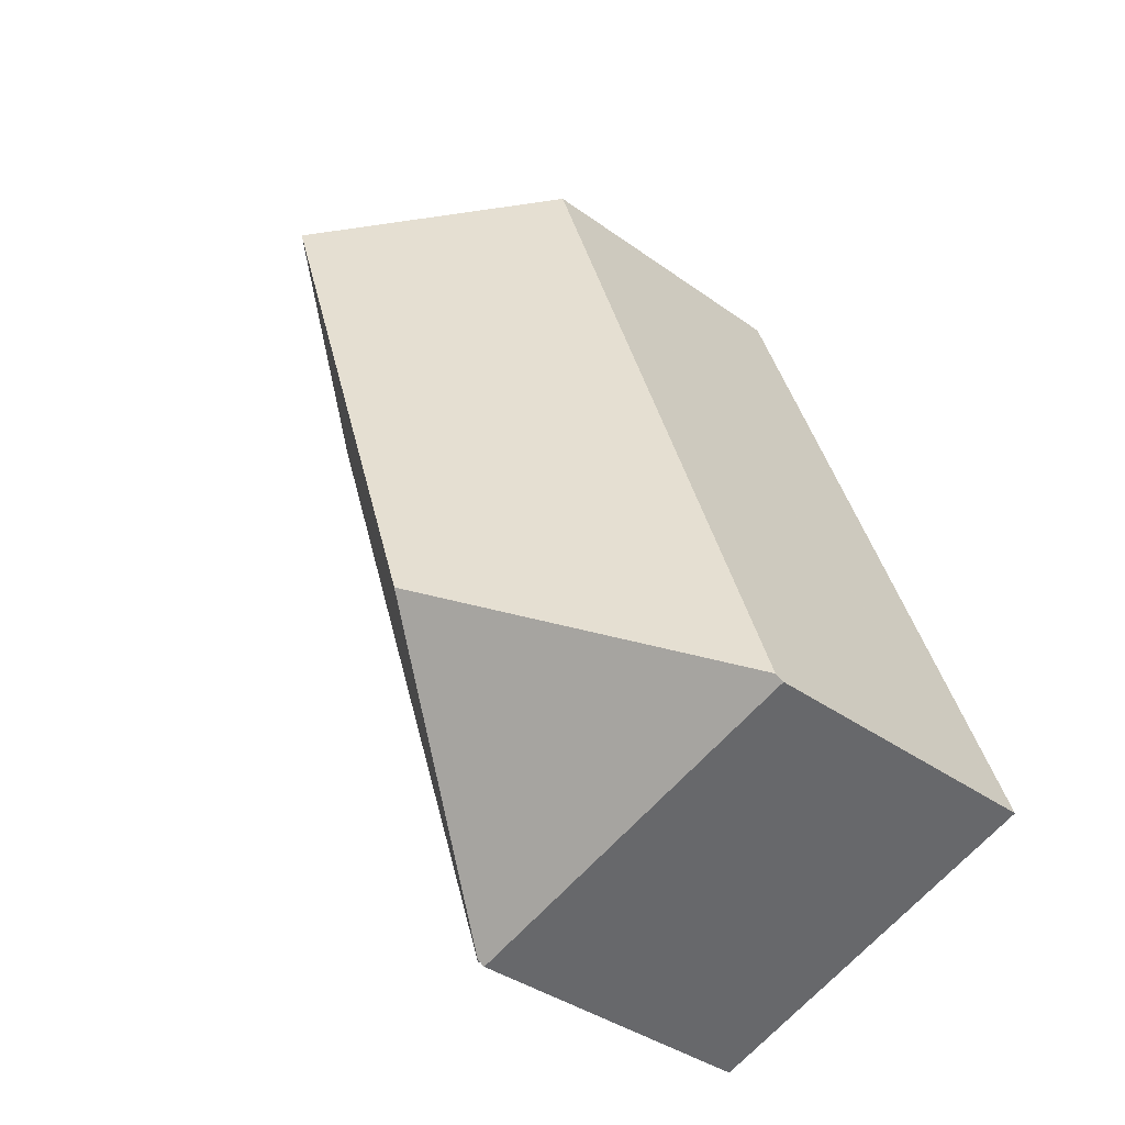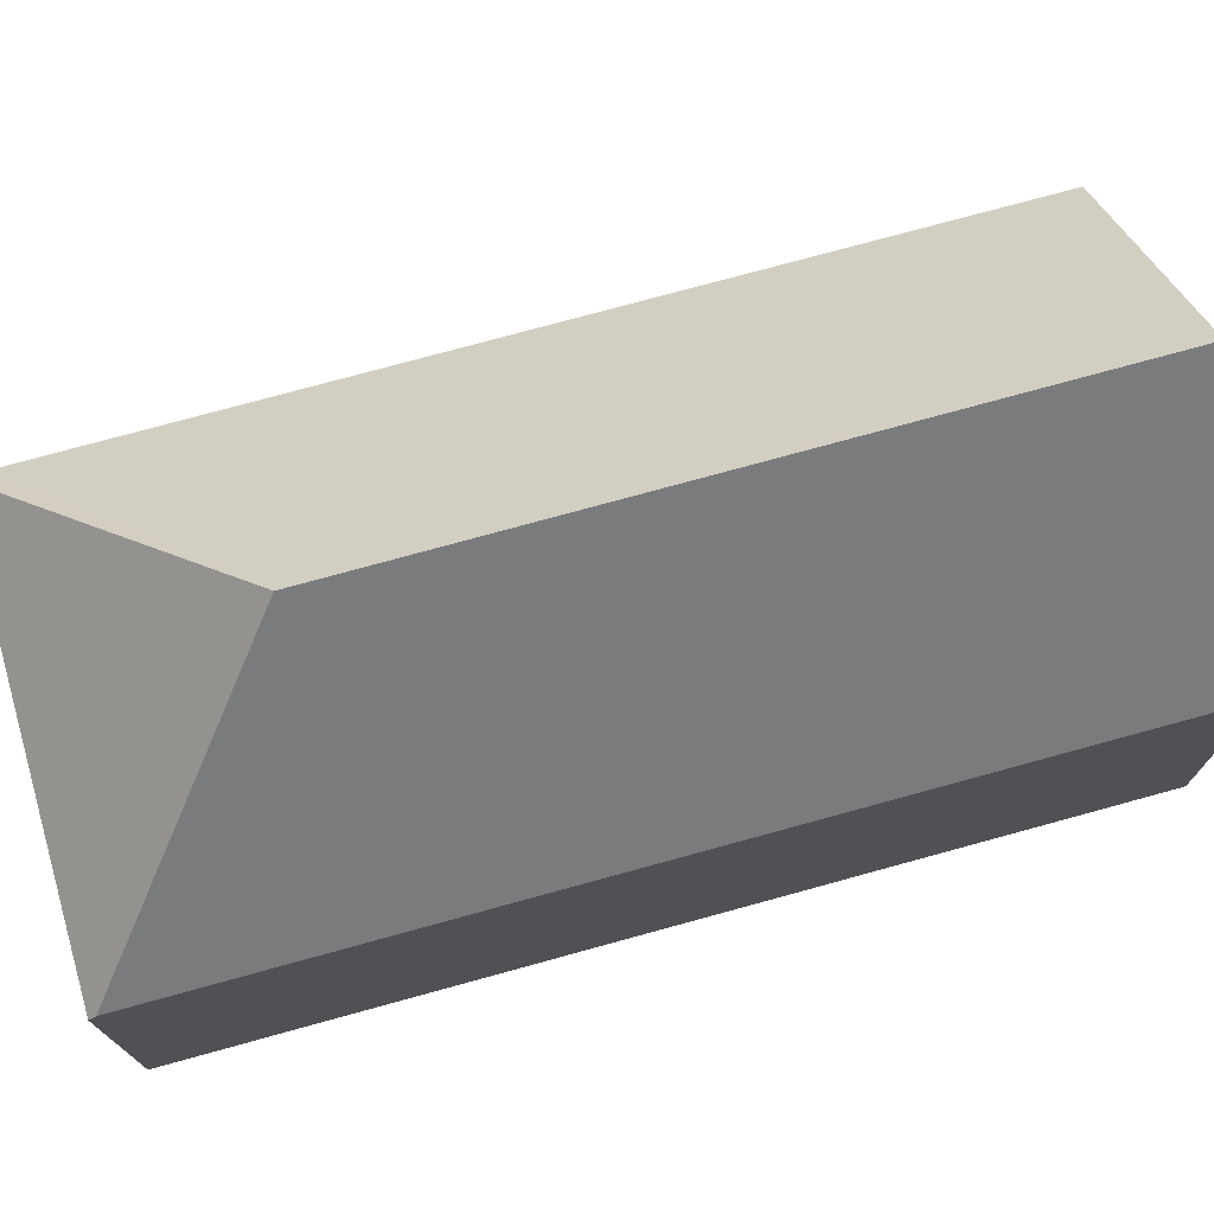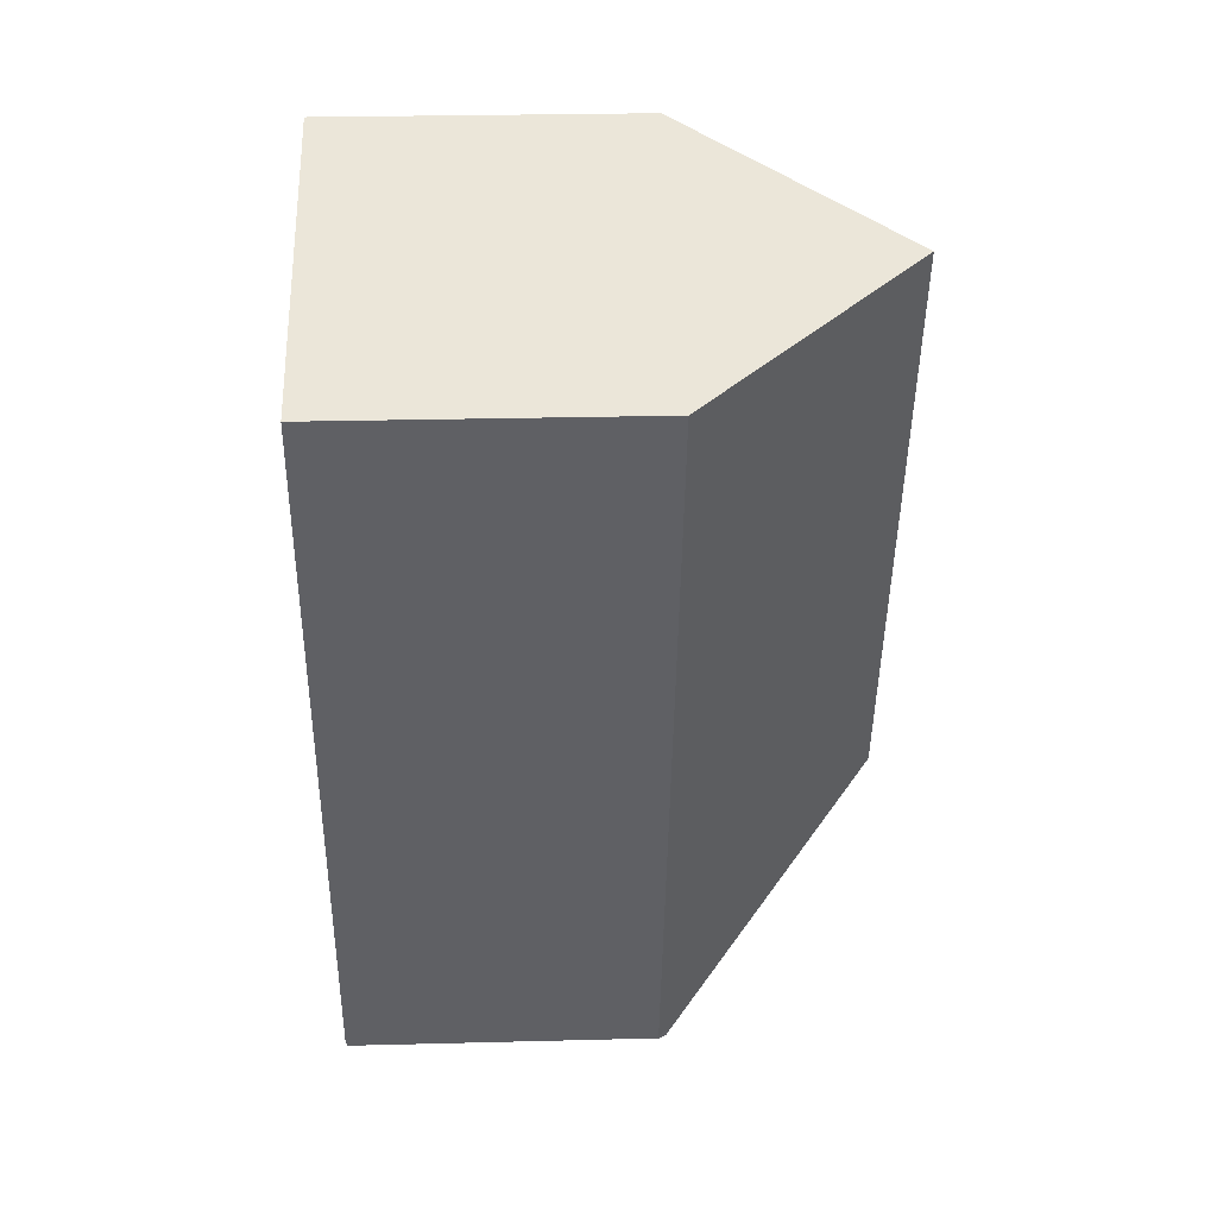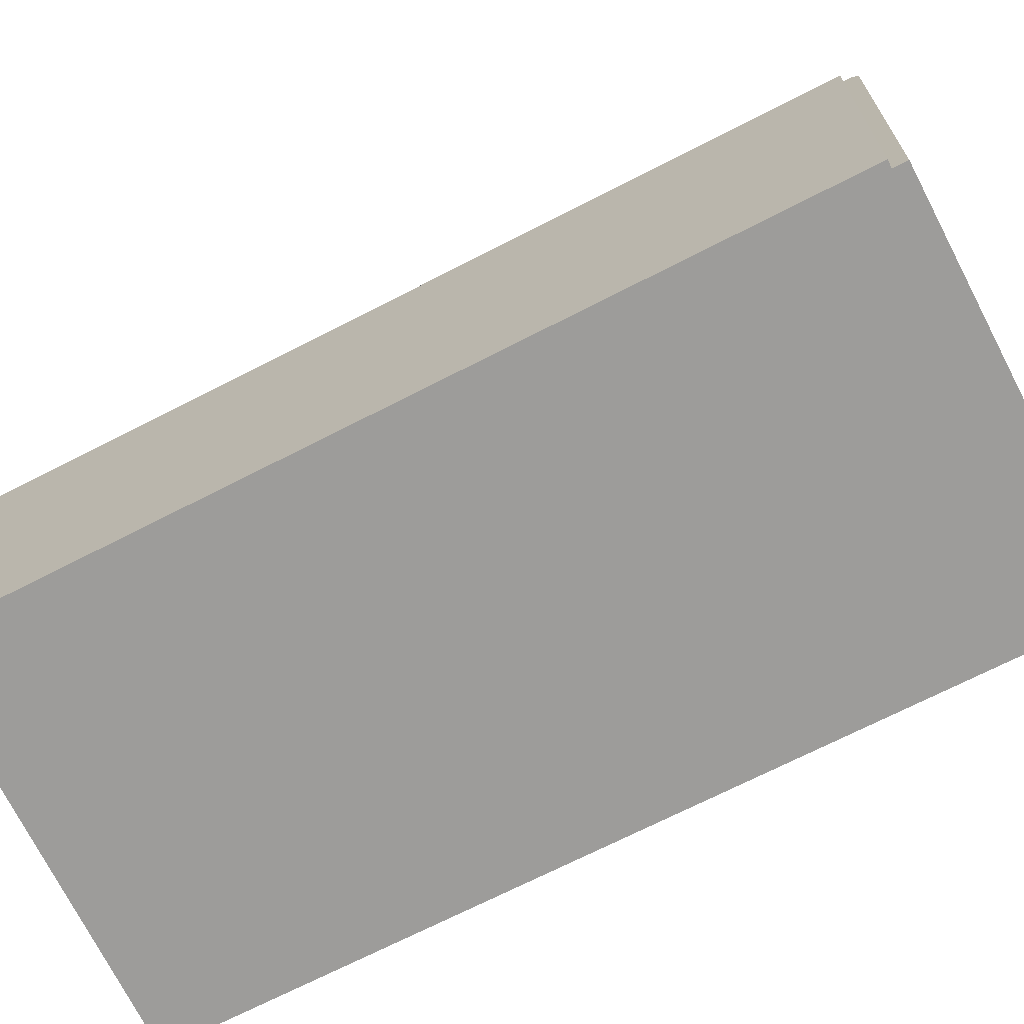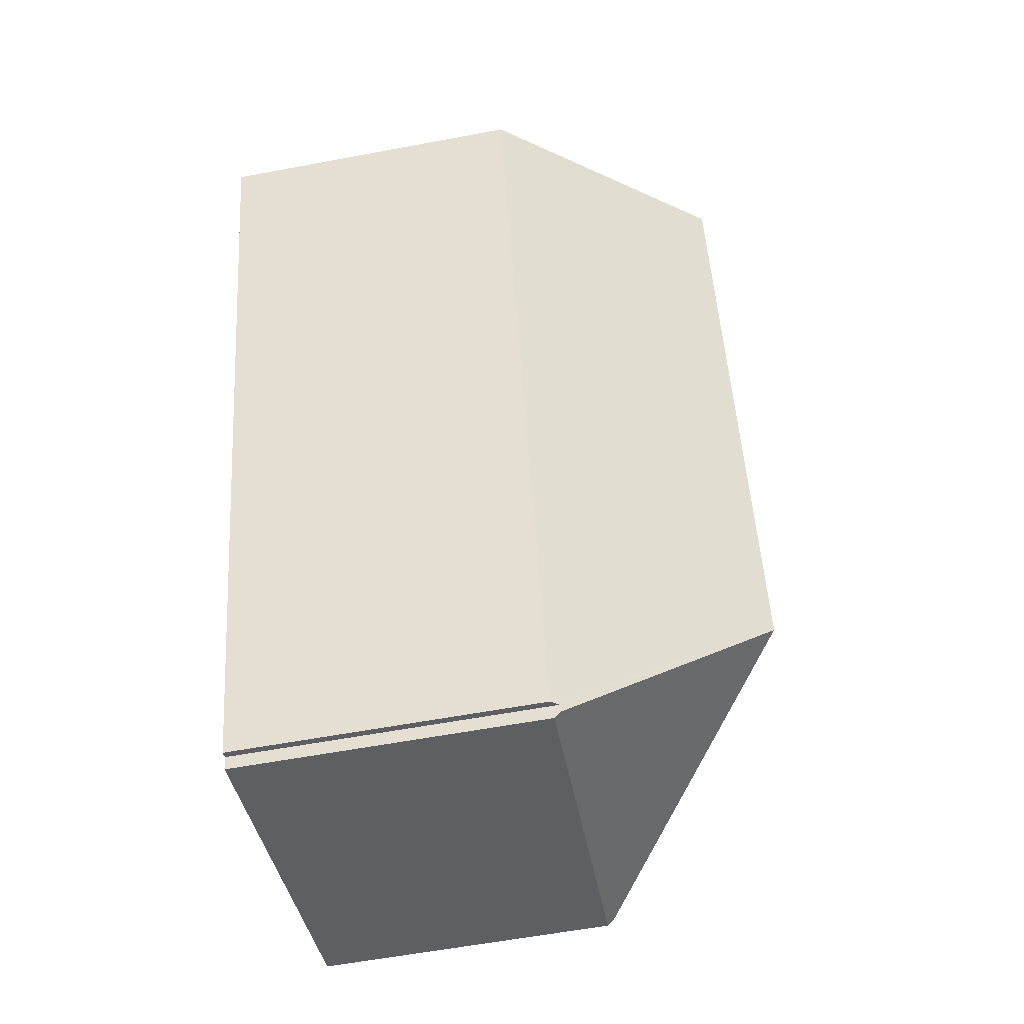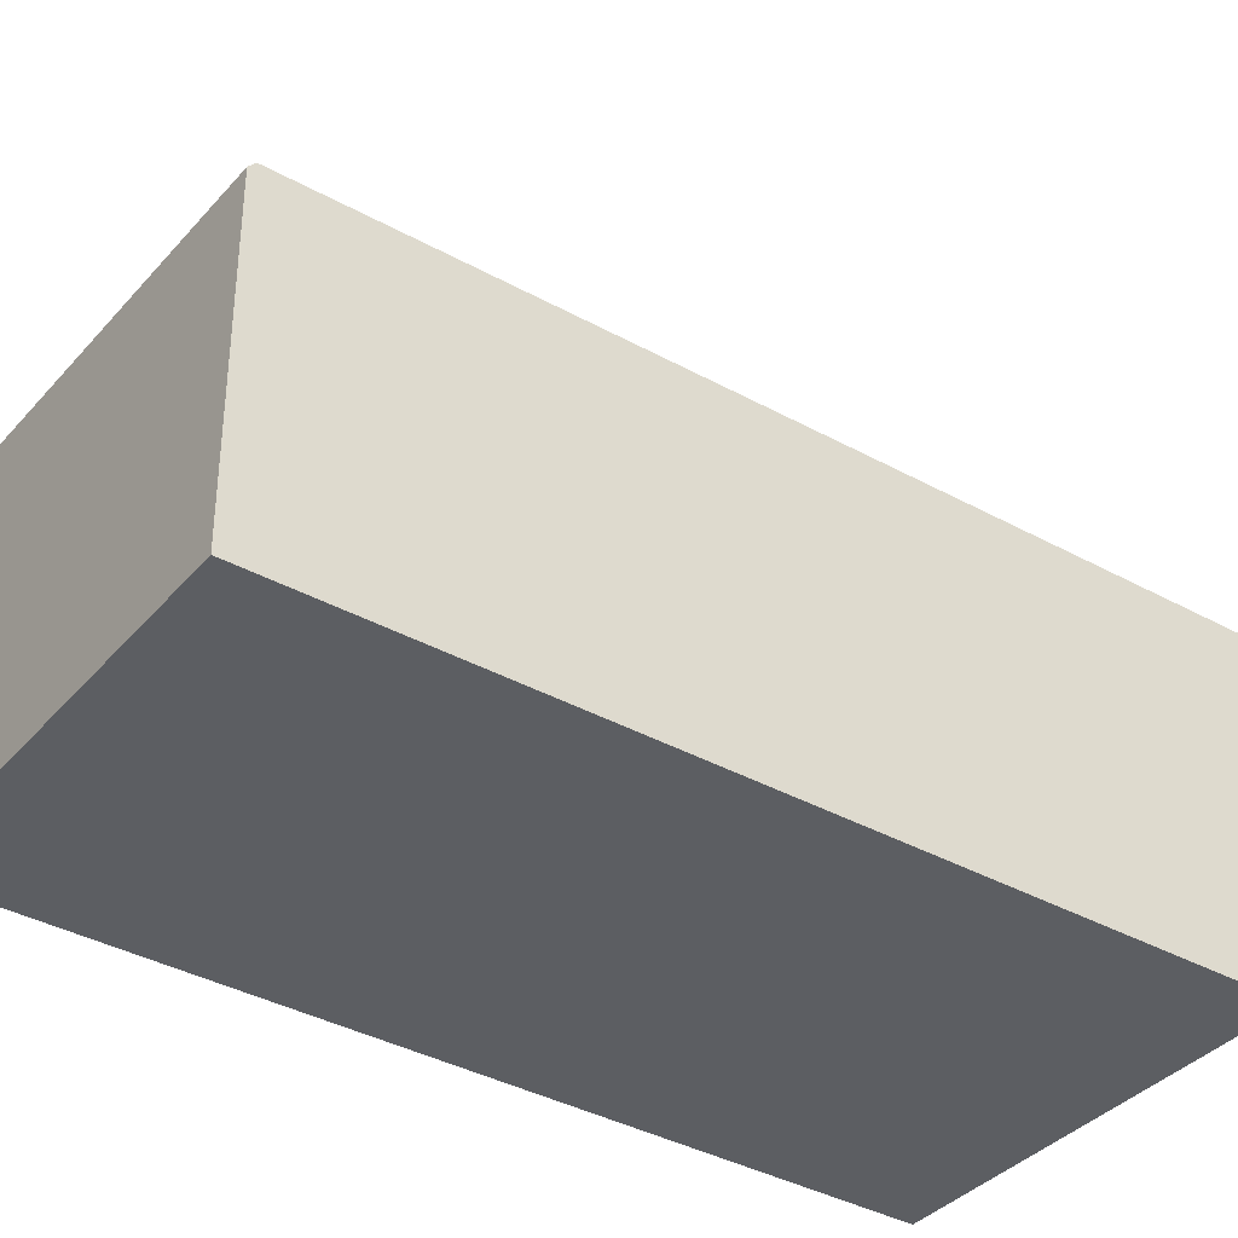
<metadata>
{"format":"obj","ext":"obj","renderer":"f3d","projection":"perspective","resolution":1024,"background":"white","views":[{"elev":-38.3,"azim":-132.4,"up":"+Z"},{"elev":75.8,"azim":-86.8,"up":"+Y"},{"elev":26.8,"azim":87.7,"up":"+Z"},{"elev":-70.2,"azim":135.7,"up":"+Y"},{"elev":-58.6,"azim":101.0,"up":"+Z"},{"elev":-37.4,"azim":-106.9,"up":"+Y"}]}
</metadata>
<code>
v  6.066 12.68 3.086
v  6.419 7.501 19.12
v  10.92 12.68 17.53
v  3.138 7.501 9.347
v  0.051 7.501 0.151
v  15.4 7.516 15.95
v  13.19 7.505 9.347
v  9.174 7.483 -2.69
v  9.001 7.682 -2.631
v  8.942 7.68 -2.812
v  0.019 7.393 0.057
v  0.622 7.342 -0.206
v  0 7.328 4.487e-16
v  2.9 7.393 -0.96
v  8.899 7.528 -2.945
v  9.001 1.611e-16 -2.631
v  8.942 1.722e-16 -2.812
v  8.899 1.803e-16 -2.945
v  15.4 -9.767e-16 15.95
v  13.19 -5.723e-16 9.347
v  9.174 1.647e-16 -2.69
v  2.9 5.878e-17 -0.96
v  0 0 0
v  0.622 1.261e-17 -0.206
v  0.019 -3.49e-18 0.057
v  3.138 -5.723e-16 9.347
v  6.419 -1.171e-15 19.12
v  0.051 -9.246e-18 0.151
v  10.92 -1.074e-15 17.53
g defaultobject
f 1 2 3
f 2 1 4
f 4 1 5
f 6 1 3
f 1 6 7
f 1 7 8
f 1 8 9
f 10 1 9
f 11 12 13
f 12 11 5
f 12 5 1
f 12 1 14
f 14 1 15
f 15 1 10
f 9 15 10
f 15 9 16
f 15 16 17
f 15 17 18
f 19 7 6
f 7 19 8
f 8 19 20
f 8 20 21
f 18 14 15
f 14 18 12
f 12 18 22
f 12 22 13
f 13 22 23
f 23 22 24
f 8 16 9
f 16 8 21
f 11 4 5
f 4 11 13
f 4 13 23
f 4 23 2
f 2 23 25
f 2 25 26
f 2 26 27
f 26 25 28
f 2 6 3
f 6 2 27
f 6 27 19
f 19 27 29
f 22 17 16
f 17 22 18
f 26 29 27
f 29 26 19
f 19 26 20
f 20 26 21
f 21 26 16
f 16 26 28
f 16 28 25
f 16 25 23
f 16 23 24
f 16 24 22

</code>
